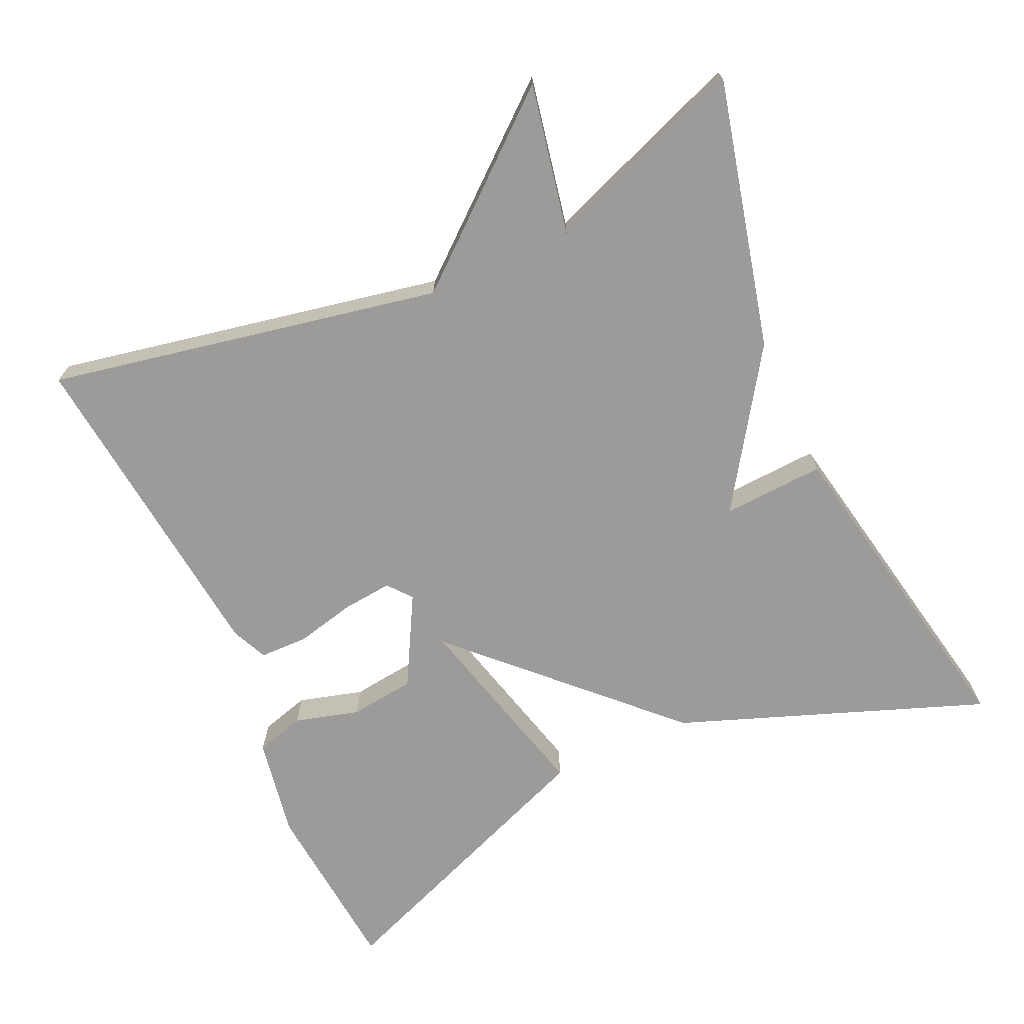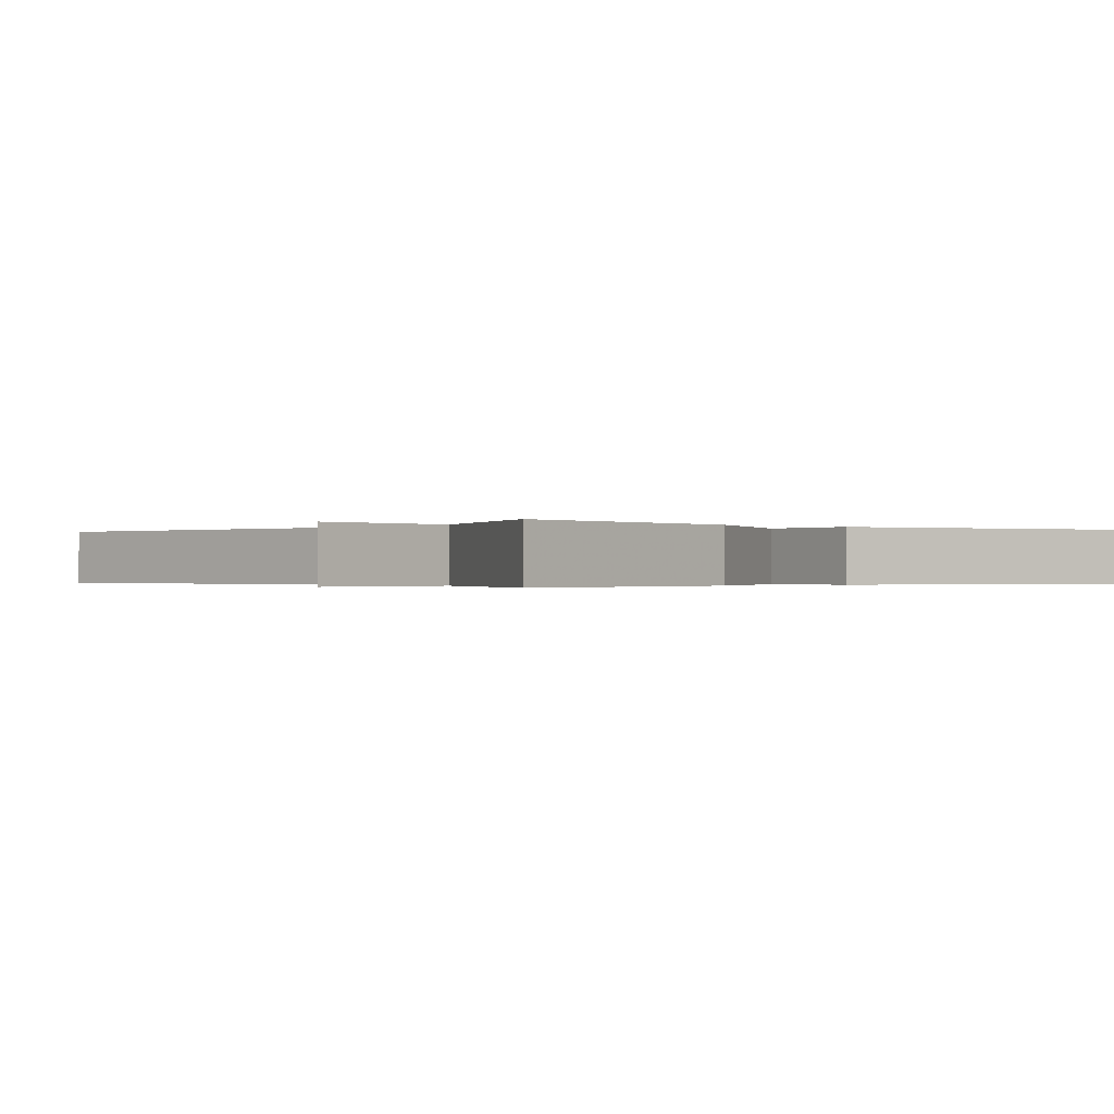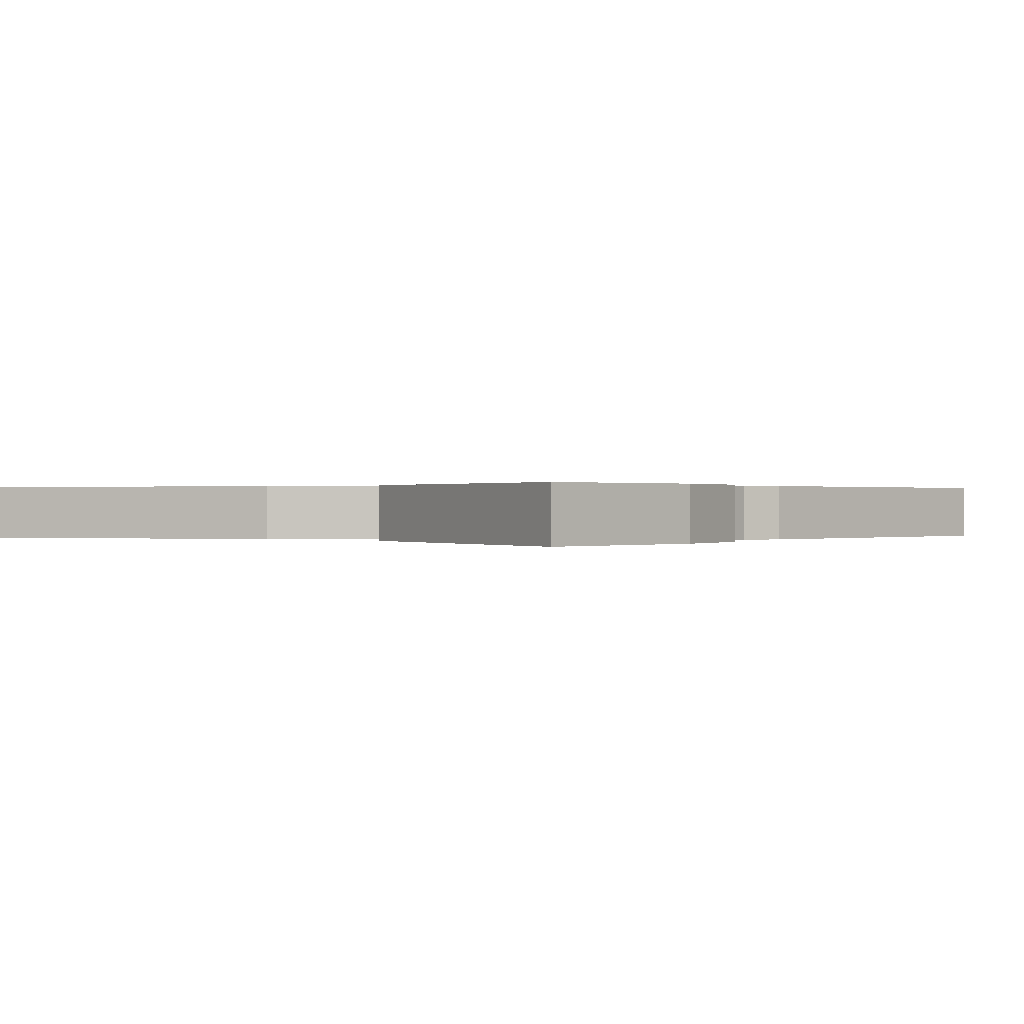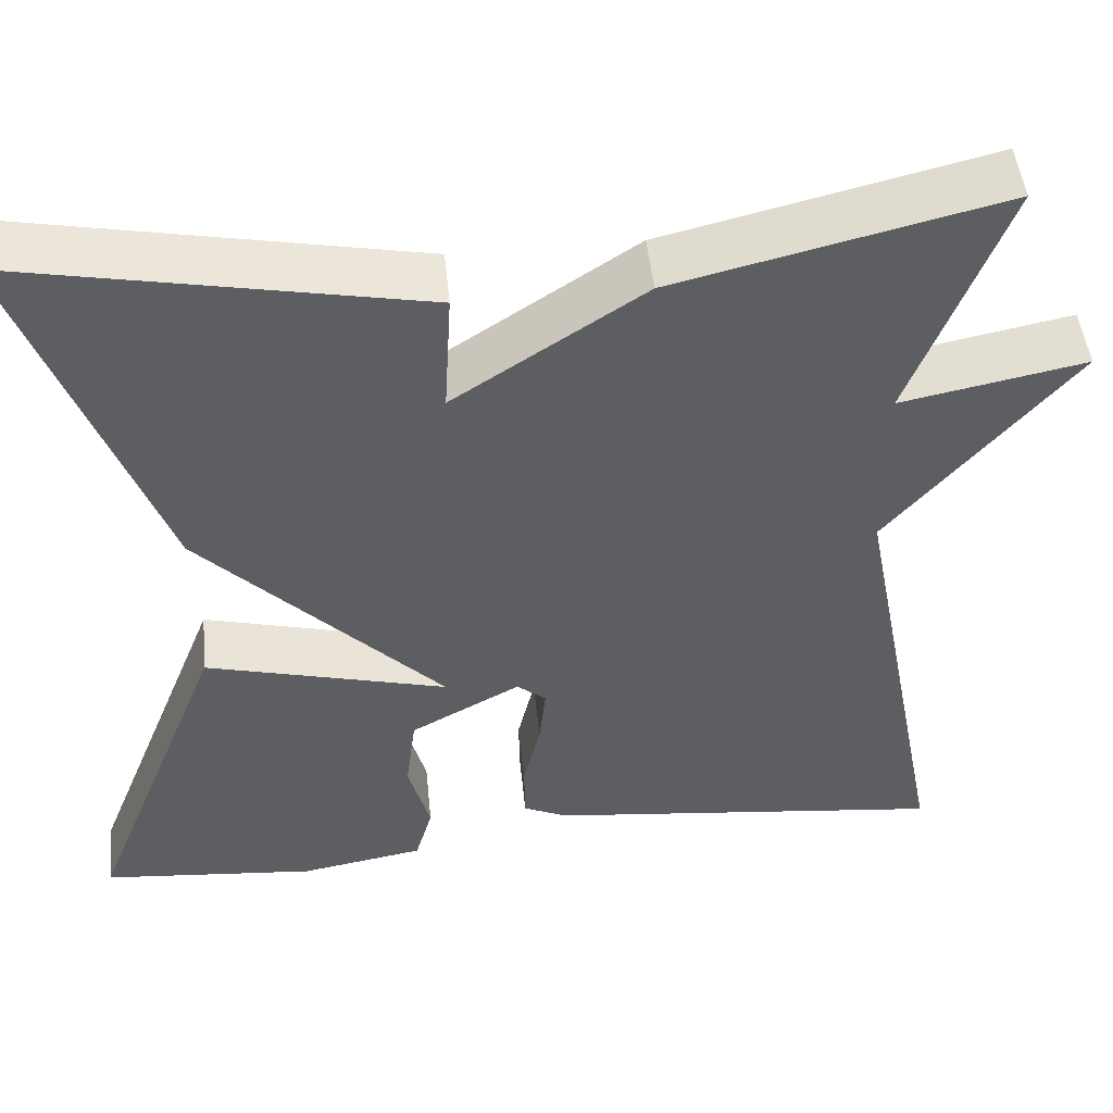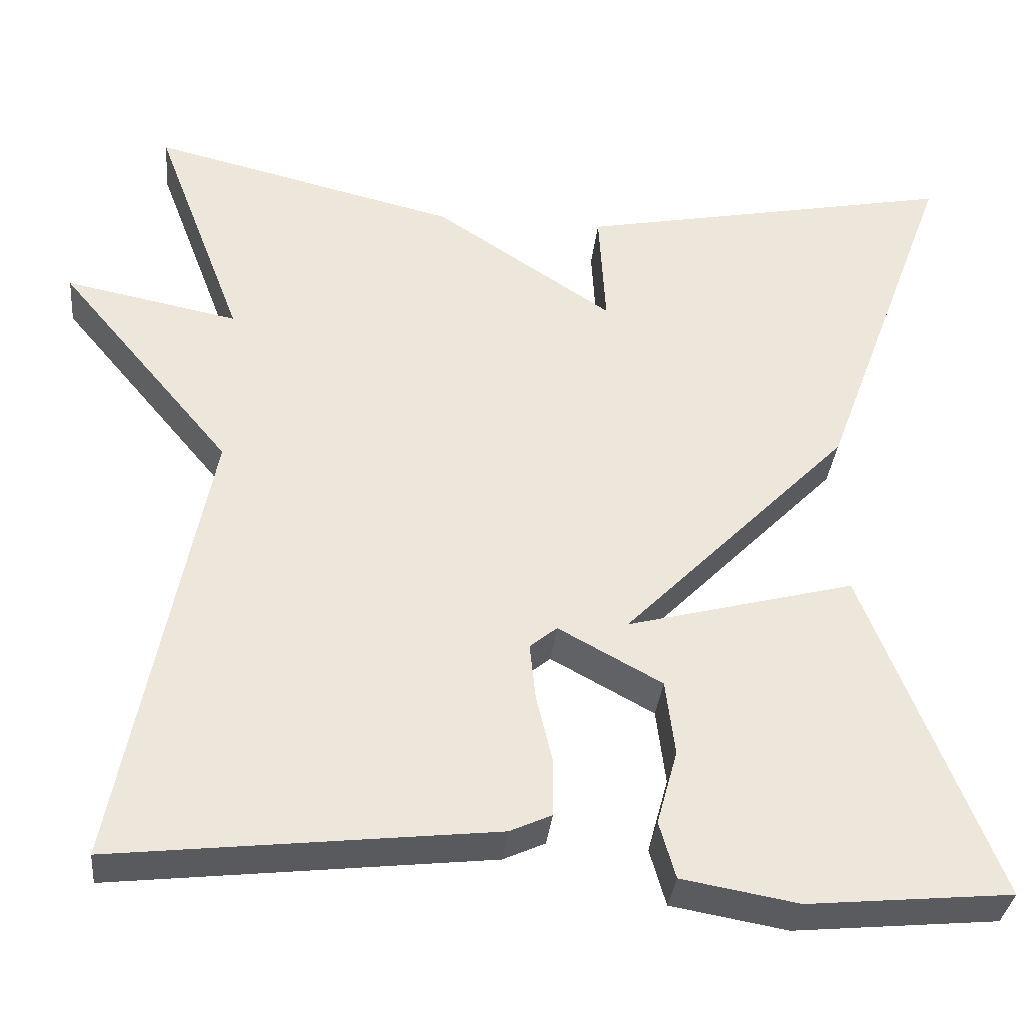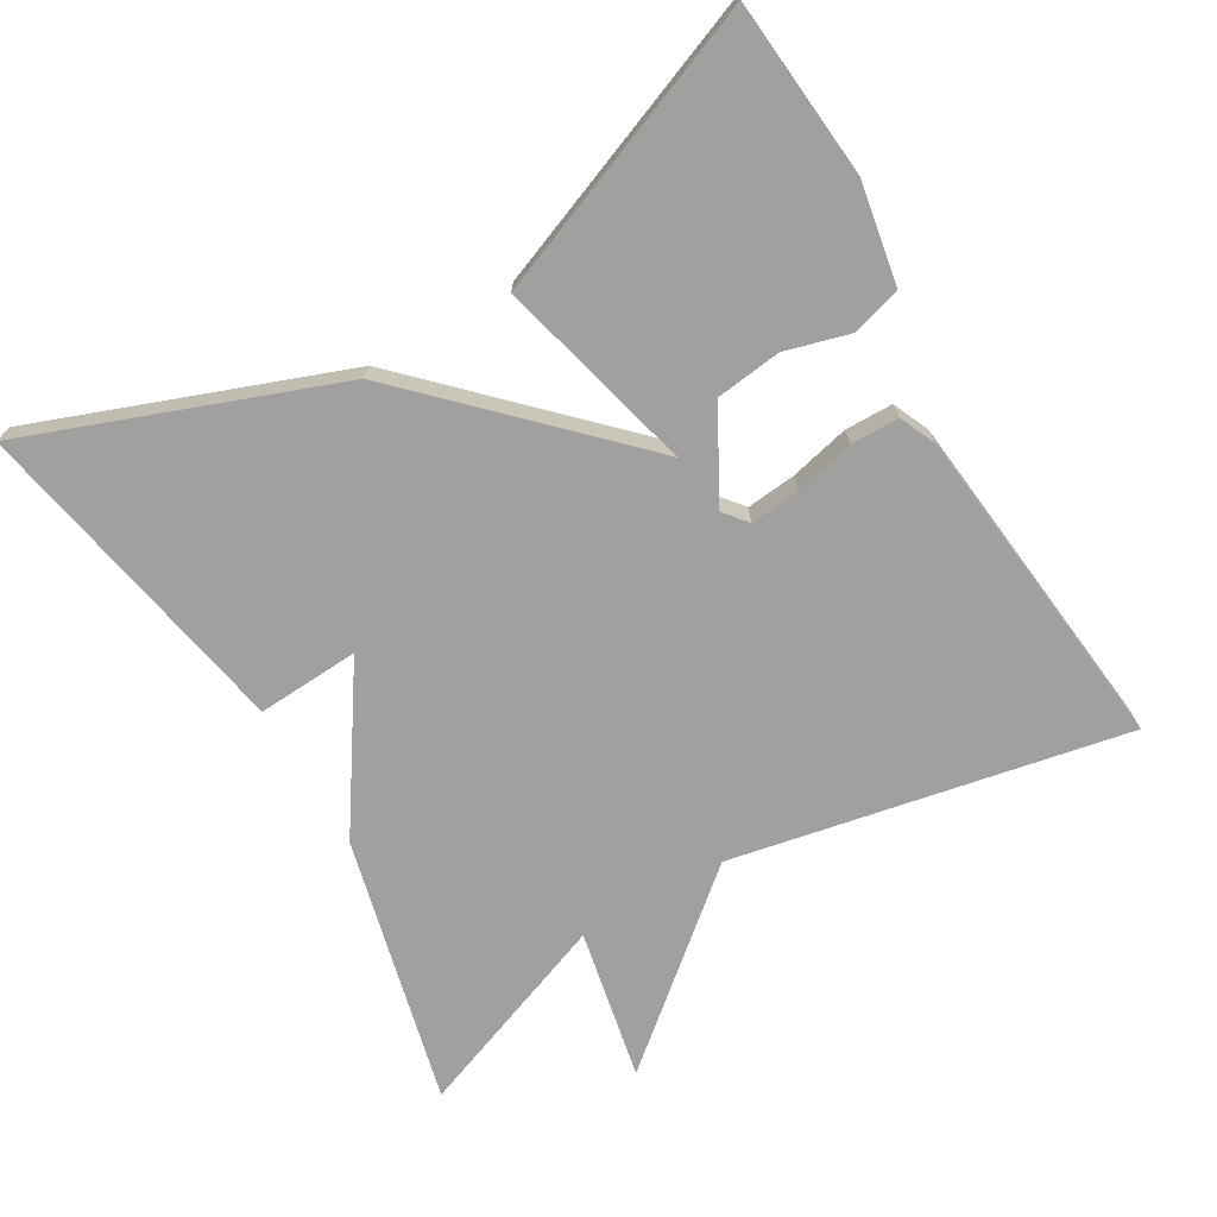
<metadata>
{"format":"obj","ext":"obj","renderer":"f3d","projection":"perspective","resolution":1024,"background":"white","views":[{"elev":-69.9,"azim":-65.6,"up":"+Y"},{"elev":-0.3,"azim":-38.5,"up":"+Y"},{"elev":0.2,"azim":128.4,"up":"+Y"},{"elev":48.8,"azim":174.1,"up":"+Z"},{"elev":-33.8,"azim":-5.7,"up":"+Z"},{"elev":-71.8,"azim":120.2,"up":"+Y"}]}
</metadata>
<code>
v 0.5 0.07 -0.5
v 0.262 0.07 -0.522
v 0.126 0.07 -0.498
v 0.107 0.07 -0.432
v 0.131 0.07 -0.345
v 0.12 0.07 -0.257
v -0.001 0.07 -0.191
v -0.033 0.07 -0.217
v -0.026 0.07 -0.284
v -0.007 0.07 -0.364
v -0.008 0.07 -0.429
v -0.057 0.07 -0.451
v -0.5 0.07 -0.5
v -0.397 0.07 0.028
v -0.599 0.07 0.268
v -0.397 0.07 0.228
v -0.5 0.07 0.5
v -0.142 0.07 0.414
v 0.066 0.07 0.277
v 0.058 0.07 0.414
v 0.5 0.07 0.5
v 0.347 0.07 0.088
v 0.081 0.07 -0.181
v 0.347 0.07 -0.112
v 0.5 0 -0.5
v 0.262 0 -0.522
v 0.126 0 -0.498
v 0.107 0 -0.432
v 0.131 0 -0.345
v 0.12 0 -0.257
v -0.001 0 -0.191
v -0.033 0 -0.217
v -0.026 0 -0.284
v -0.007 0 -0.364
v -0.008 0 -0.429
v -0.057 0 -0.451
v -0.5 0 -0.5
v -0.397 0 0.028
v -0.599 0 0.268
v -0.397 0 0.228
v -0.5 0 0.5
v -0.142 0 0.414
v 0.066 0 0.277
v 0.058 0 0.414
v 0.5 0 0.5
v 0.347 0 0.088
v 0.081 0 -0.181
v 0.347 0 -0.112
f 23 24 1 2
f 21 22 23
f 19 20 21
f 19 21 23
f 18 19 23
f 17 18 23
f 16 17 23
f 14 15 16 23
f 12 13 14
f 11 12 14
f 10 11 14
f 9 10 14
f 8 9 14
f 7 8 14
f 6 7 14 23
f 2 3 4 5
f 2 5 6
f 2 6 23
f 26 25 48 47
f 47 46 45
f 45 44 43
f 47 45 43
f 47 43 42
f 47 42 41
f 47 41 40
f 47 40 39 38
f 38 37 36
f 38 36 35
f 38 35 34
f 38 34 33
f 38 33 32
f 38 32 31
f 47 38 31 30
f 29 28 27 26
f 30 29 26
f 47 30 26
f 1 25 26 2
f 2 26 27 3
f 3 27 28 4
f 4 28 29 5
f 5 29 30 6
f 6 30 31 7
f 7 31 32 8
f 8 32 33 9
f 9 33 34 10
f 10 34 35 11
f 11 35 36 12
f 12 36 37 13
f 13 37 38 14
f 14 38 39 15
f 15 39 40 16
f 16 40 41 17
f 17 41 42 18
f 18 42 43 19
f 19 43 44 20
f 20 44 45 21
f 21 45 46 22
f 22 46 47 23
f 23 47 48 24
f 24 48 25 1

</code>
